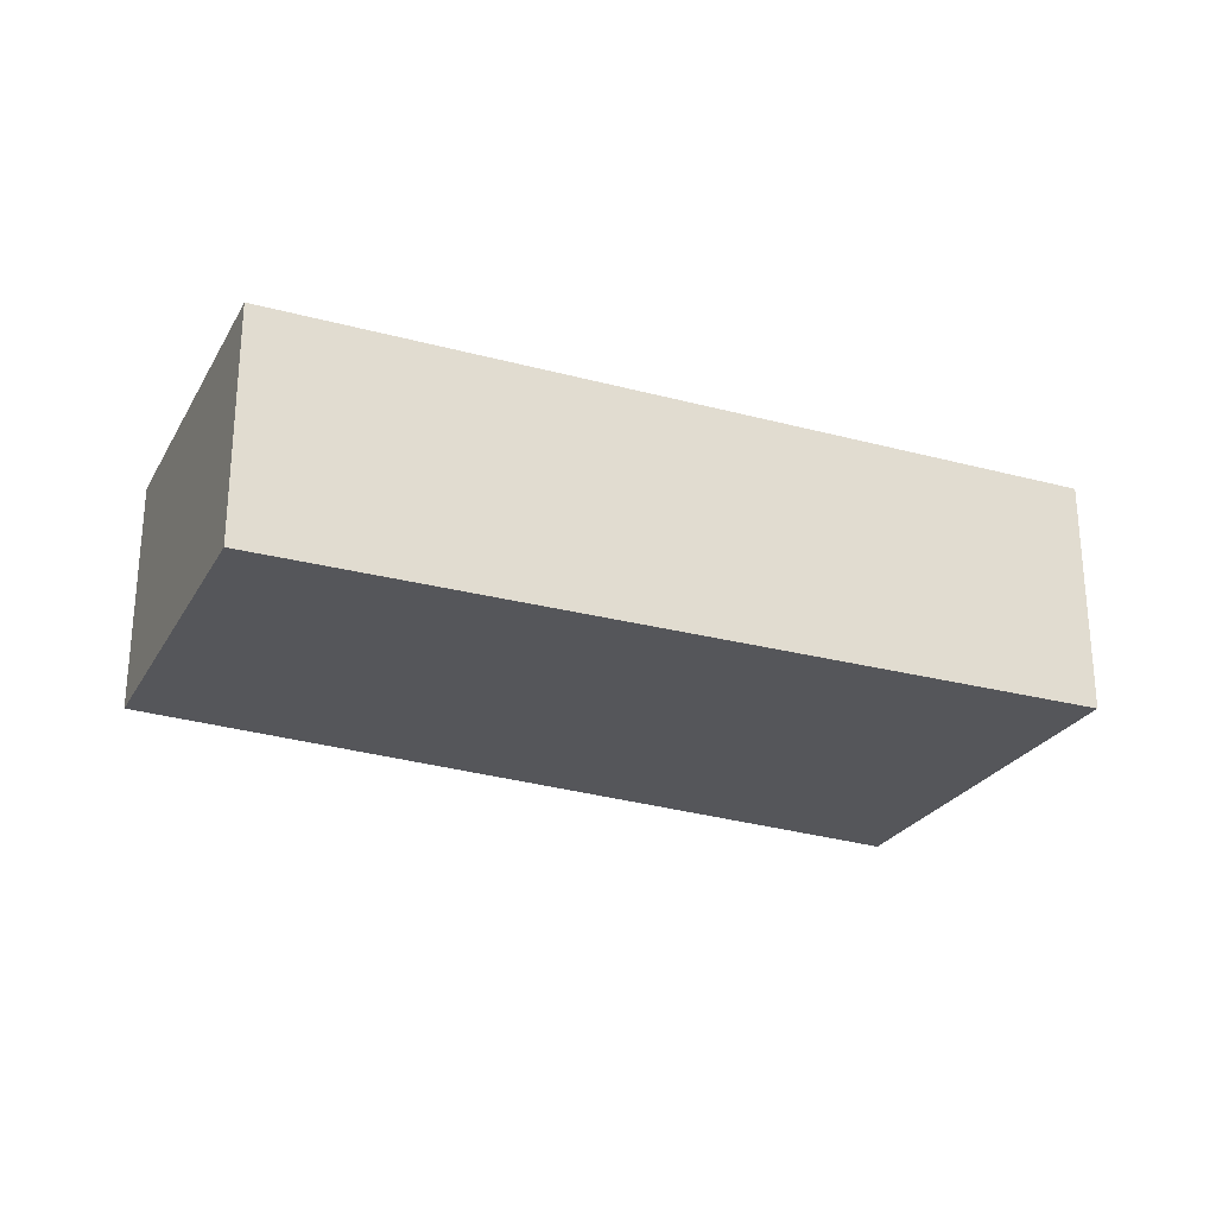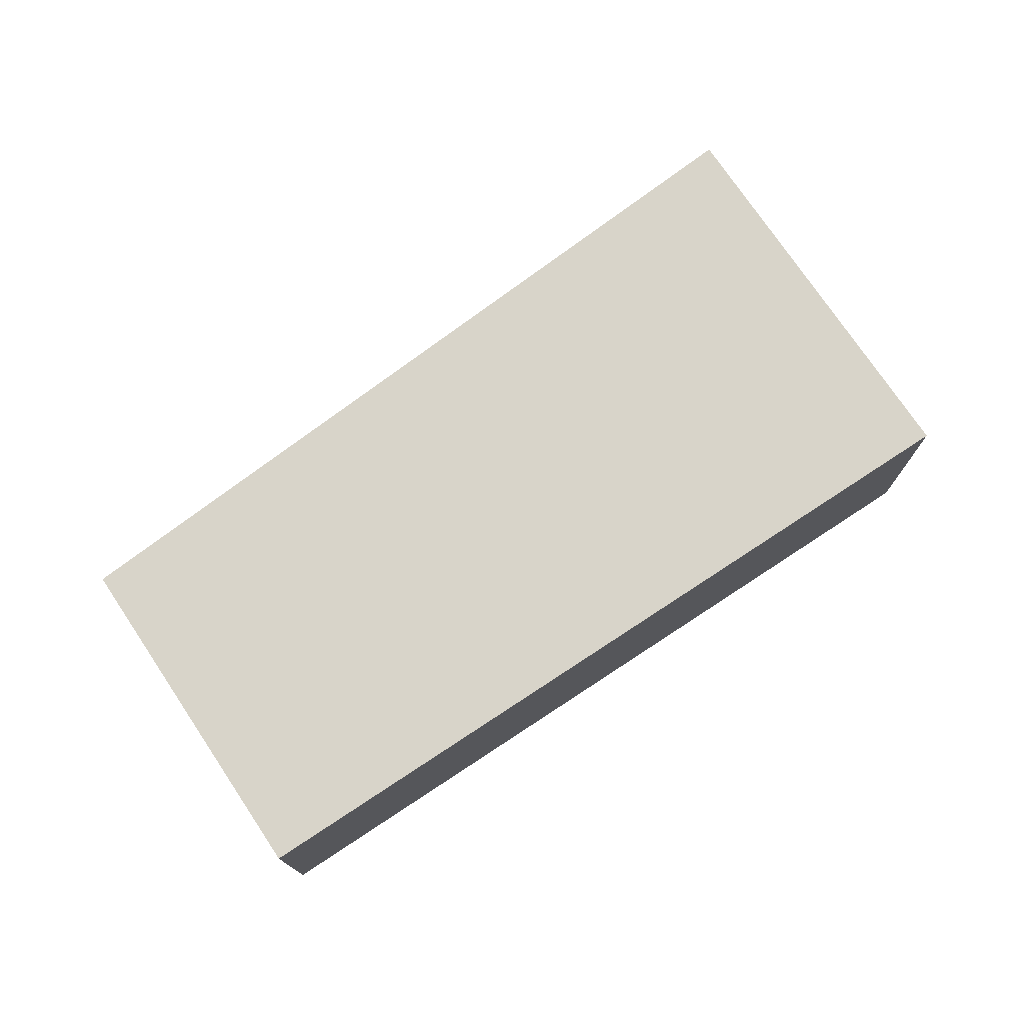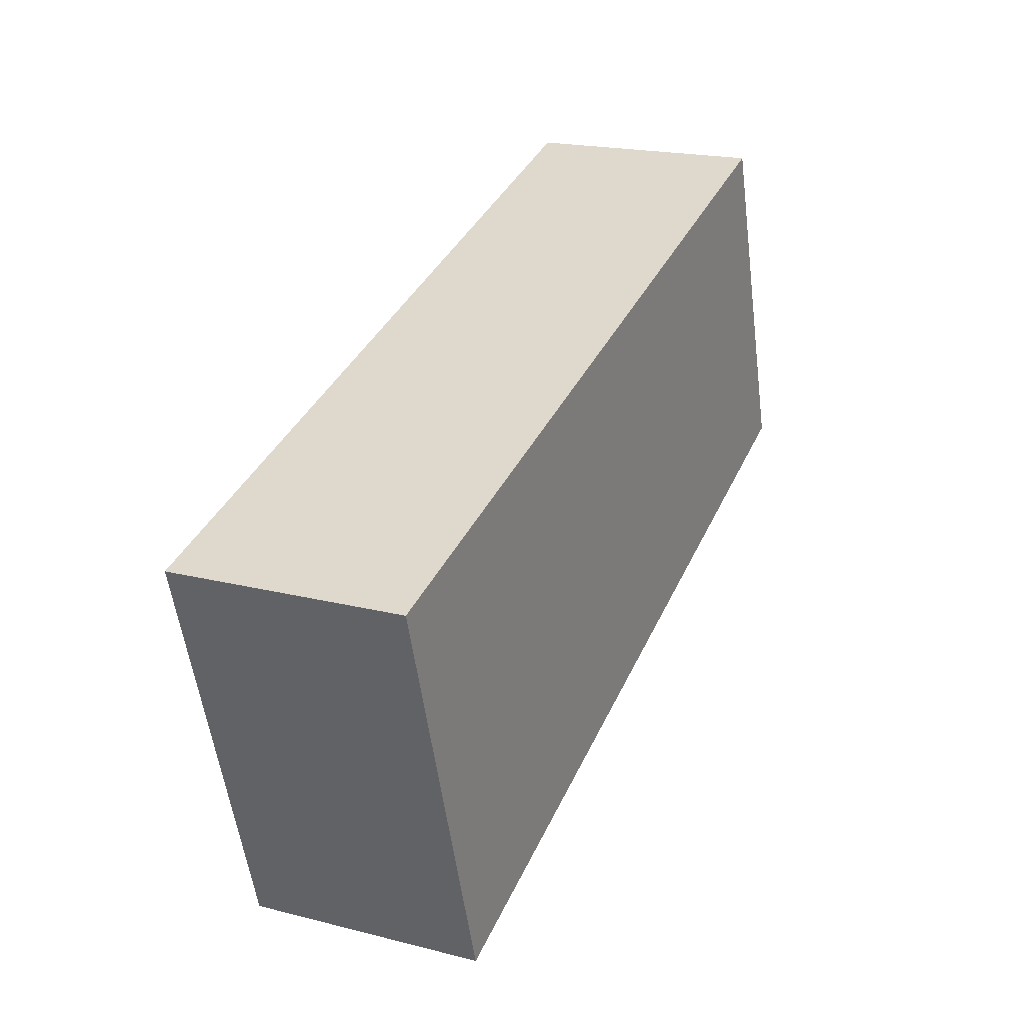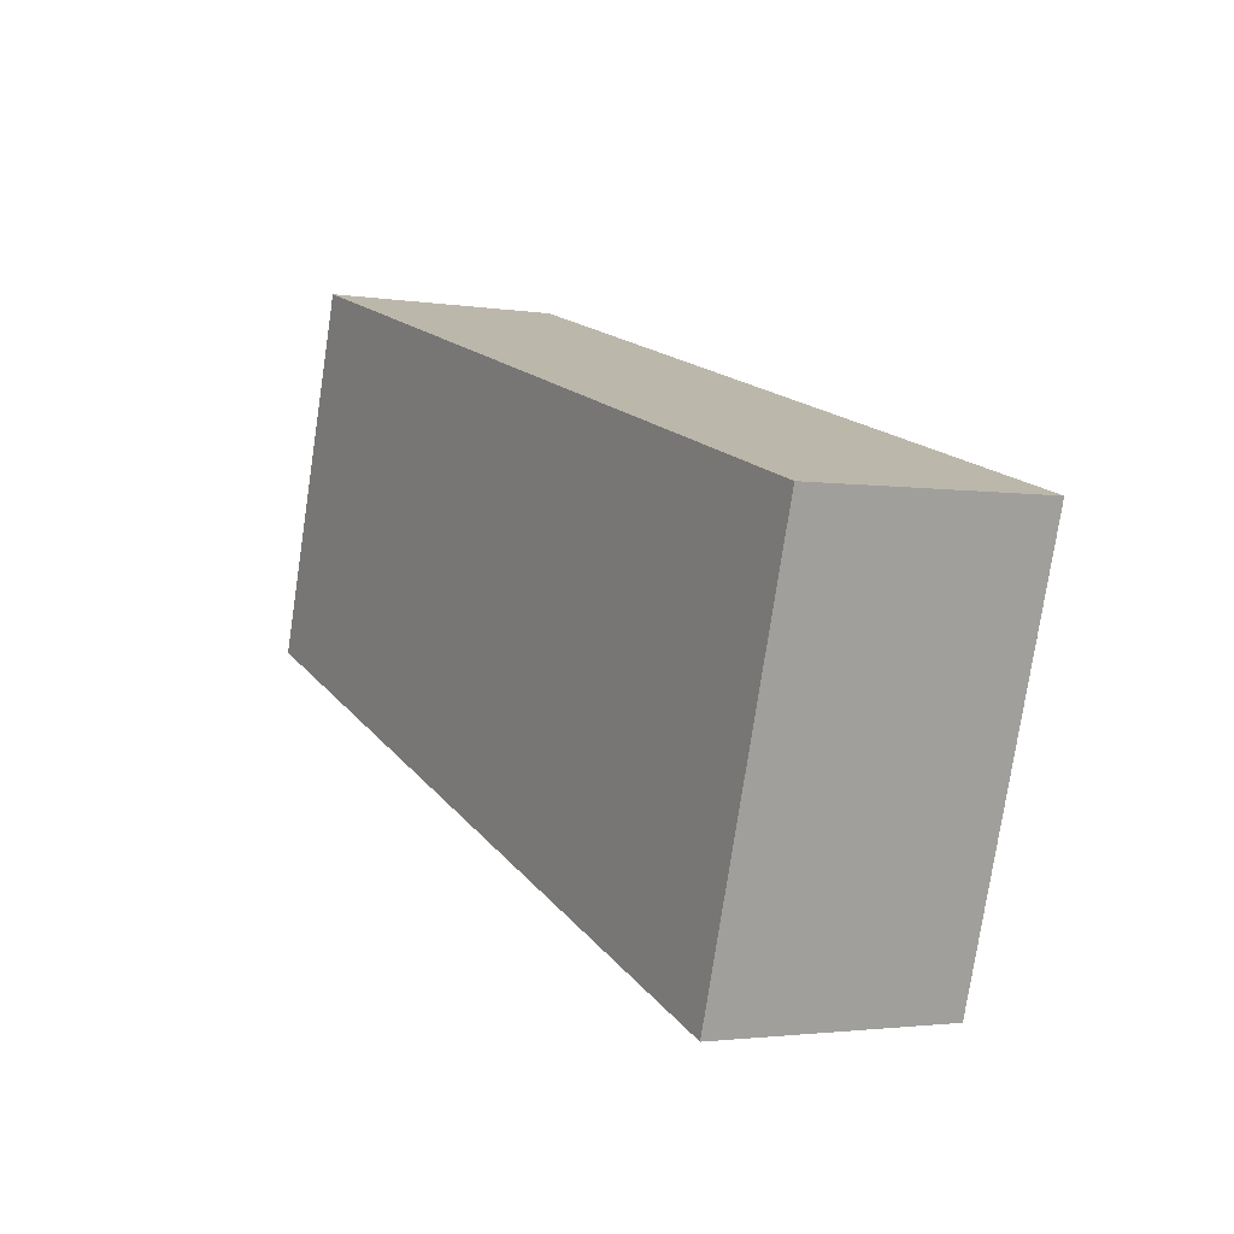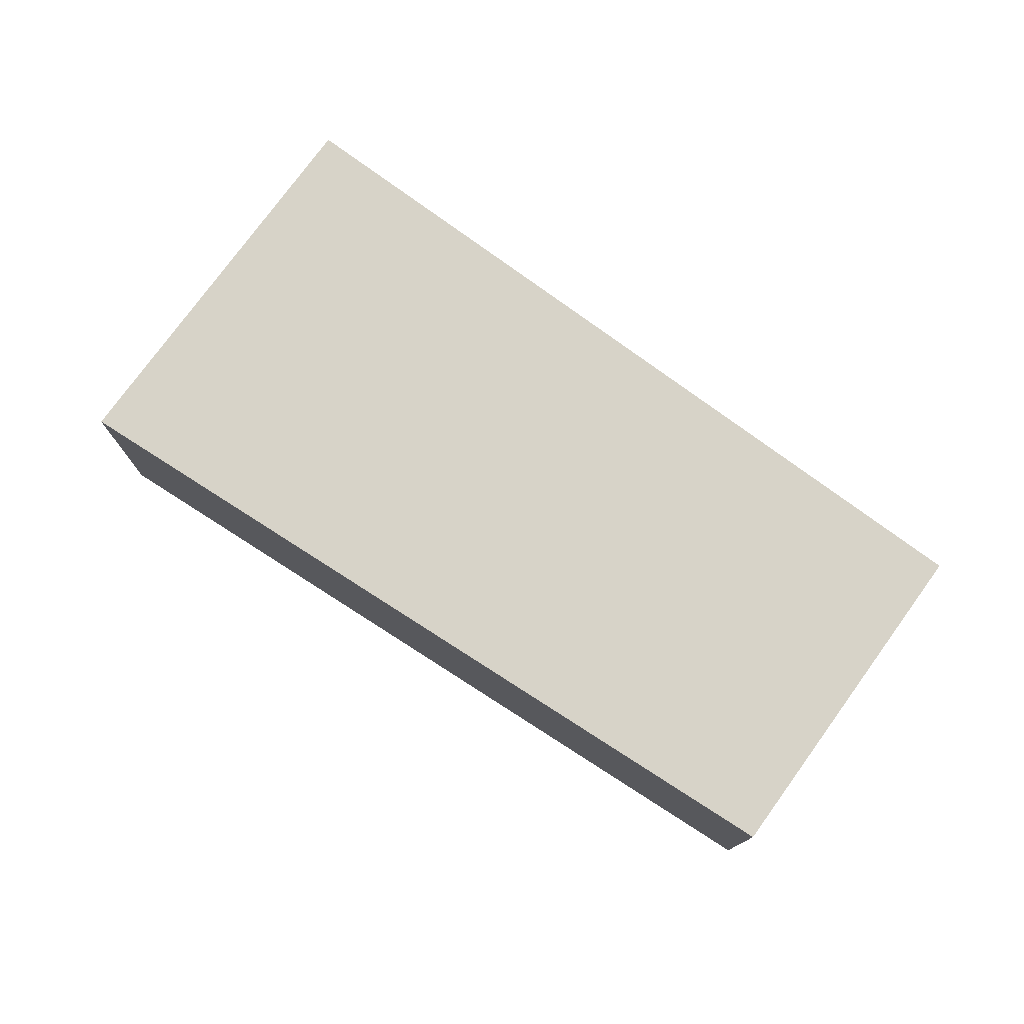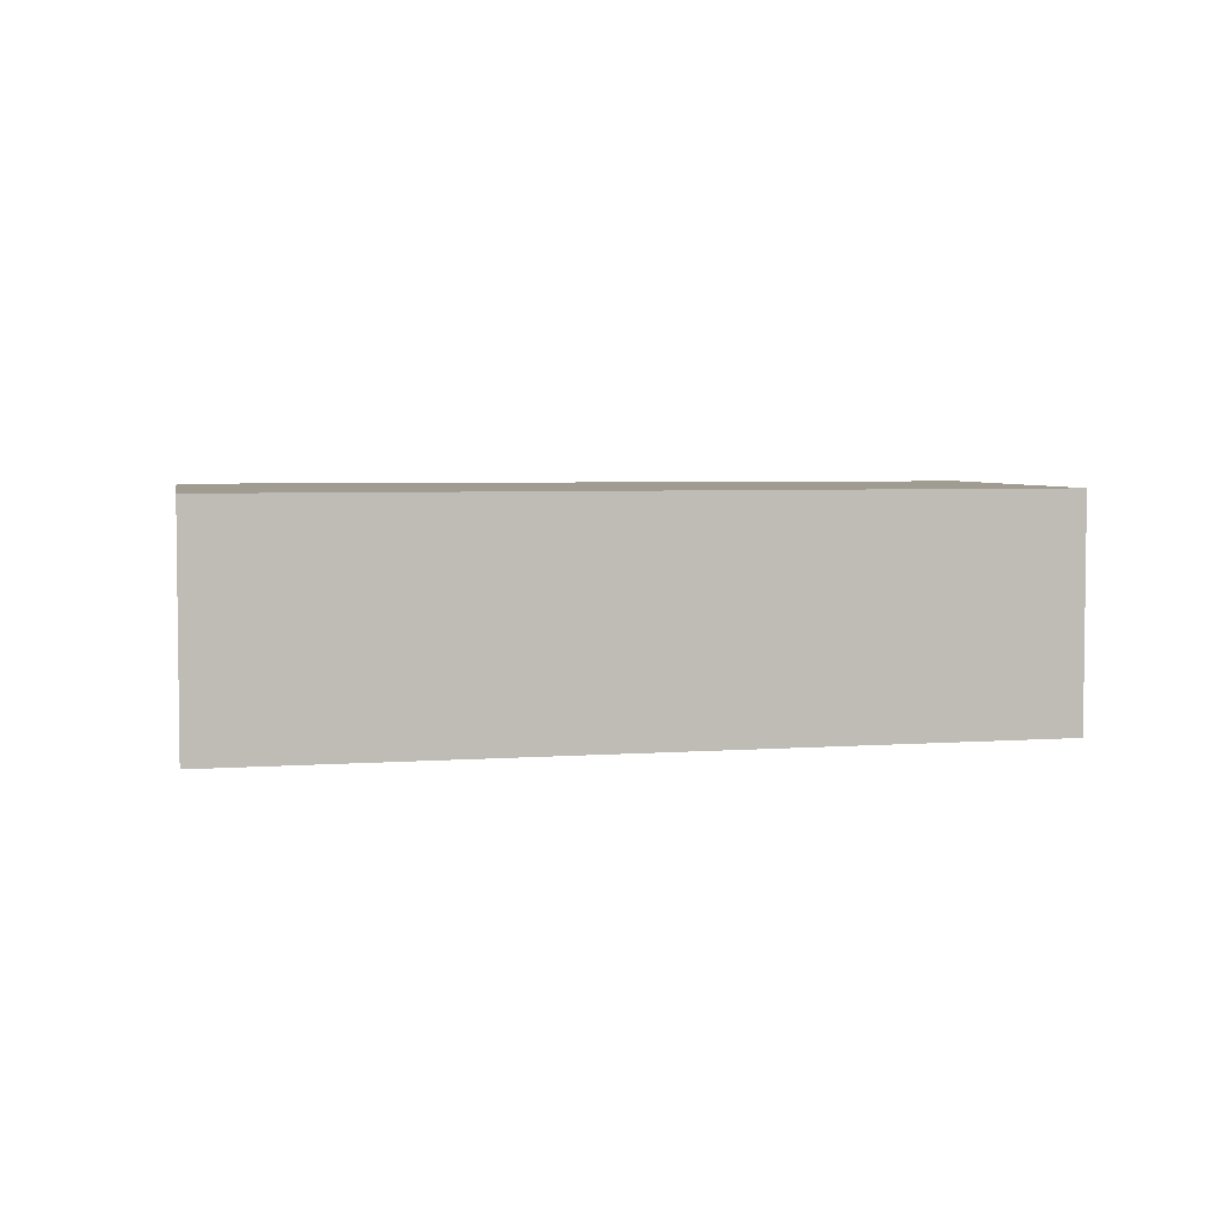
<metadata>
{"format":"obj","ext":"obj","renderer":"f3d","projection":"perspective","resolution":1024,"background":"white","views":[{"elev":-25.9,"azim":-6.1,"up":"+Y"},{"elev":75.1,"azim":-16.3,"up":"+Y"},{"elev":19.7,"azim":115.2,"up":"+Z"},{"elev":-2.3,"azim":60.5,"up":"+Z"},{"elev":76.6,"azim":-126.5,"up":"+Y"},{"elev":4.3,"azim":-173.2,"up":"+Y"}]}
</metadata>
<code>
v  8.979 2.342 0.758
v  5.936 2.342 1.915
v  9.044 2.342 0.963
v  7.801 2.342 -2.966
v  0 2.342 1.434e-16
v  1.076 2.342 3.403
v  1.076 -2.084e-16 3.403
v  5.936 -1.173e-16 1.915
v  9.044 -5.897e-17 0.963
v  7.801 1.816e-16 -2.966
v  8.979 -4.641e-17 0.758
v  0 0 0
g defaultobject
f 1 2 3
f 2 1 4
f 2 4 5
f 2 5 6
f 7 2 6
f 2 7 8
f 2 8 3
f 3 8 9
f 9 1 3
f 1 9 4
f 4 9 10
f 10 9 11
f 10 5 4
f 5 10 12
f 12 6 5
f 6 12 7
f 8 11 9
f 11 8 10
f 10 8 12
f 12 8 7

</code>
